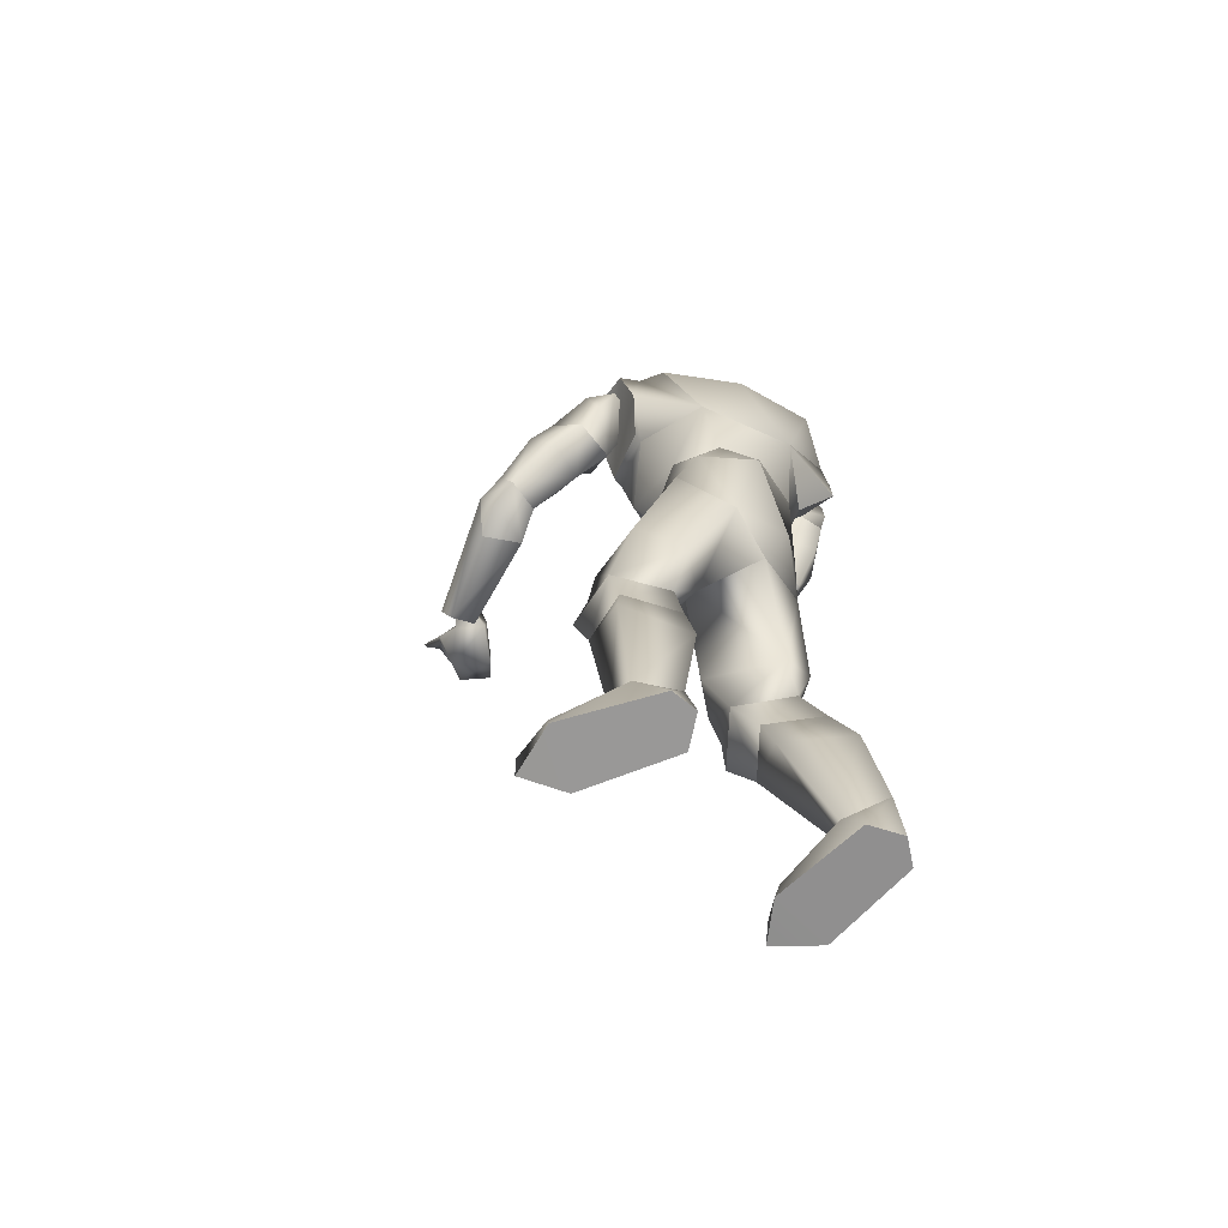
<metadata>
{"format":"obj","ext":"obj","renderer":"f3d","projection":"perspective","resolution":1024,"background":"white","views":[{"elev":-65.5,"azim":-70.6,"up":"+Y"}]}
</metadata>
<code>
o player_template_biped(Helmet)1
v 0.09432 0.6624 -0.01971
v 0.08573 0.6224 -0.08478
v 0.08615 0.6824 -0.09655
v 0.06121 0.6859 -0.1401
v 0.06079 0.6148 -0.1369
v 0.0195 0.6779 -0.1543
v 0.01845 0.6213 -0.1538
v -0.02556 0.615 -0.137
v -0.05743 0.6606 -0.01987
v -0.04967 0.6829 -0.09733
v -0.05009 0.622 -0.08534
v -0.02535 0.6858 -0.1405
v 0.02013 0.751 -0.03531
v 0.05031 0.7594 -0.1127
v 0.0195 0.7601 -0.1262
v 0.07462 0.7485 -0.07296
v 0.07818 0.7255 0.004074
v 0.02033 0.7155 0.04007
v -0.04066 0.7253 0.003663
v -0.03479 0.7486 -0.07409
v -0.01278 0.7597 -0.113
v -0.02619 0.5447 -0.126
v 0.01887 0.535 -0.1393
v -0.05177 0.5685 -0.07176
v -0.01301 0.5056 -0.1105
v 0.0487 0.4502 -0.119
v 0.06687 0.545 -0.1256
v 0.1175 0.4504 -0.03159
v 0.09552 0.5056 0.02684
v 0.08804 0.5696 -0.07118
v 0.0836 0.4506 -0.07422
v -0.06016 0.6019 -0.006979
v -0.01048 0.6285 0.041
v -0.0638 0.558 -0.08489
v 0.09621 0.6021 -0.007025
v 0.05878 0.5599 0.0699
v -0.04507 0.5926 0.0289
v 0.04674 0.6287 0.04161
v 0.01951 0.6945 -0.1739
v 0.06729 0.7011 -0.1586
v 0.0958 0.6986 -0.09811
v 0.1014 0.6726 -0.01457
v -0.01447 0.6411 0.04983
v -0.06833 0.6742 -0.01418
v -0.05973 0.6985 -0.09919
v 0.0482 0.6413 0.04891
v -0.03164 0.7016 -0.159
v -0.05722 0.7271 -0.0845
v -0.0264 0.7344 -0.1391
v 0.01909 0.7342 -0.1519
v 0.06268 0.7338 -0.1387
v 0.09705 0.7272 -0.08276
f 1 2 3
f 3 2 4
f 2 5 4
f 4 5 6
f 5 7 6
f 6 7 8
f 9 10 11
f 11 10 8
f 6 8 12
f 12 8 10
f 13 14 15
f 13 16 14
f 13 17 16
f 13 18 17
f 13 19 18
f 13 20 19
f 13 21 20
f 13 15 21
f 22 7 23
f 22 8 7
f 22 11 8
f 22 24 11
f 22 25 24
f 22 26 25
f 22 23 26
f 27 23 5
f 27 28 23
f 27 29 28
f 27 30 29
f 27 2 30
f 27 5 2
f 26 23 31
f 31 23 28
f 5 23 7
f 32 33 9
f 32 34 33
f 32 25 34
f 32 24 25
f 32 11 24
f 32 9 11
f 35 30 1
f 35 36 30
f 35 37 36
f 35 38 37
f 35 1 38
f 34 37 33
f 33 37 38
f 1 30 2
f 30 36 29
f 12 39 6
f 6 39 4
f 39 40 4
f 4 40 3
f 40 41 3
f 3 41 42
f 43 44 33
f 33 44 9
f 44 45 9
f 9 45 10
f 45 12 10
f 46 1 42
f 46 38 1
f 46 33 38
f 46 43 33
f 39 12 47
f 47 12 45
f 3 42 1
f 42 18 46
f 46 18 43
f 18 19 43
f 43 19 44
f 19 20 44
f 44 20 48
f 20 49 48
f 48 49 47
f 49 50 47
f 47 50 39
f 50 40 39
f 50 51 40
f 40 51 41
f 51 52 41
f 41 52 42
f 52 17 42
f 42 17 18
f 49 15 50
f 50 15 51
f 15 14 51
f 51 14 52
f 14 16 52
f 52 16 17
f 15 49 21
f 21 49 20
f 47 45 48
f 48 45 44
o player_template_biped(No_Head)1
v 0.01546 0.5352 0.1292
v 0.09463 0.4754 0.1652
v 0.08991 0.5208 0.07906
v 0.138 0.5323 0.08945
v 0.1765 0.5117 0.1044
v 0.1069 0.4725 0.01365
v 0.1636 0.4733 0.03011
v 0.152 0.3581 0.02976
v 0.1439 0.3623 0.028
v 0.08594 0.3075 0.1133
v -0.1307 0.5353 -0.05531
v -0.08079 0.5206 -0.1014
v -0.1753 0.4581 -0.03847
v -0.1679 0.4787 -0.08462
v -0.1051 0.5303 -0.1444
v -0.1329 0.5133 -0.18
v -0.03273 0.4726 -0.1444
v -0.05675 0.4756 -0.1872
v -0.03475 0.3593 -0.1644
v -0.0529 0.364 -0.1723
v 0.2139 -0.7095 -0.05269
v 0.1508 -0.7575 -0.02642
v 0.1605 -0.7158 -0.01951
v 0.101 -0.7042 0.08081
v 0.08654 -0.7575 0.1143
v 0.1159 -0.66 0.1529
v 0.1209 -0.7575 0.1592
v 0.1686 -0.7575 0.153
v 0.1734 0.2028 0.07749
v 0.2162 0.19 0.00926
v 0.208 0.2191 0.05669
v 0.2058 0.2213 0.00262
v 0.2118 0.2414 -0.01047
v 0.1629 0.2259 -0.006869
v 0.1598 0.2584 -0.01795
v 0.1174 0.2076 -0.01738
v -0.1203 0.3088 -0.101
v -0.023 0.2779 -0.1478
v -0.1296 0.3255 -0.1074
v -0.1798 0.3758 -0.09244
v -0.146 0.3067 0.01586
v 0.08548 0.1669 0.06704
v 0.08168 0.1736 -0.05423
v 0.1018 0.2033 -0.02044
v 0.1026 0.2189 -0.059
v -0.00774 0.1734 -0.1069
v 0.02722 0.2198 -0.123
v -0.008087 0.2094 -0.1134
v -0.04507 0.5926 0.0289
v -0.07826 0.556 0.05788
v -0.0638 0.558 -0.08489
v -0.0802 -0.7481 -0.06511
v -0.1221 -0.6669 -0.0527
v -0.1283 -0.7425 -0.03588
v -0.1681 -0.7475 -0.05743
v -0.1758 -0.7028 -0.1058
v -0.1913 -0.7804 -0.2081
v -0.1755 -0.7383 -0.2174
v -0.1819 0.4874 -0.1161
v 0.1349 0.09403 0.000212
v 0.01375 0.1717 0.1074
v 0.09295 0.107 0.08803
v -0.09842 0.1068 0.08823
v -0.1165 0.17 0.03114
v -0.142 0.09278 0.000191
v 0.05878 0.5599 0.0699
v 0.09552 0.5056 0.02684
v -0.138 0.2658 -0.322
v -0.03685 0.2468 -0.3431
v -0.081 0.2668 -0.3063
v -0.1157 0.2435 -0.3597
v -0.1206 0.2892 -0.3879
v -0.1396 0.3025 -0.3458
v 0.1605 -0.4334 -0.0335
v 0.08046 -0.4859 0.0156
v 0.08938 -0.4058 -0.003451
v 0.1088 -0.4034 0.09188
v 0.1058 -0.491 0.1303
v 0.1938 -0.4686 0.05674
v 0.219 -0.7565 -0.05958
v 0.2427 -0.7581 0.01692
v 0.2268 -0.7133 0.01047
v 0.1854 -0.7019 0.1195
v 0.1715 0.162 0.02124
v 0.1311 0.2164 0.03817
v -0.11 -0.4038 -0.04916
v -0.05462 -0.4664 -0.1274
v -0.05816 -0.3843 -0.1302
v -0.1164 -0.4976 -0.0325
v -0.1763 -0.4577 -0.1245
v -0.1553 -0.3765 -0.128
v -0.1402 -0.7439 -0.272
v -0.1418 -0.7915 -0.2702
v -0.08991 -0.7805 -0.2161
v -0.1021 -0.7394 -0.2218
v 0.1324 0.483 0.1707
v 0.1069 0.3722 0.1737
v -0.03237 0.3061 0.1343
v -0.09348 0.3181 -0.37
v -0.06116 0.303 -0.3439
v -0.08024 0.327 -0.3854
v -0.03684 0.3119 -0.355
v -0.08207 -0.7037 -0.1119
v -0.01301 0.5056 -0.1105
v 0.03622 0.3597 -0.151
v -0.01119 0.4579 0.1687
v 0.09234 0.3274 0.1215
v 0.1801 -0.3912 0.02913
v 0.0487 0.4502 -0.119
v -0.1145 0.1659 -0.04946
v 0.1353 0.277 0.01721
v 0.1414 0.3592 -0.04102
v 0.1175 0.4504 -0.03159
v -0.1146 -0.4031 -0.188
v -0.1744 0.4628 -0.1797
v -0.1399 0.4916 -0.1416
v -0.1196 0.4877 -0.1965
v -0.09363 0.4888 -0.1536
v -0.1337 0.4823 -0.1344
v -0.1102 0.4468 -0.1108
v -0.1688 0.4545 -0.1309
v -0.09381 0.3698 -0.1698
v -0.1703 0.4016 -0.158
v -0.164 0.3621 -0.1917
v -0.1682 0.3955 -0.2436
v -0.1085 0.4219 -0.2618
v -0.05692 0.4144 -0.2149
v 0.1316 0.3909 0.0227
v 0.1894 0.4575 0.06347
v 0.1925 0.369 0.04047
v 0.2009 0.3537 0.1059
v 0.1969 0.443 0.1236
v 0.1506 0.3543 0.1367
v 0.1518 0.4051 0.1478
v 0.09846 0.3787 0.08829
v 0.1596 0.464 0.1454
v 0.09935 0.4679 0.1093
v 0.1562 0.4872 0.107
v 0.1496 0.4845 0.06252
v 0.1698 0.4904 0.1059
v -0.067 0.4485 -0.1898
v 0.138 0.4326 0.03383
v -0.1531 0.00369 -0.03596
v -0.1048 -0.07482 0.04319
v -0.00305 0.001388 0.09914
v 0.08123 -0.05855 0.0825
v 0.1537 0.003546 0.005402
v -0.1106 0.461 0.08171
v -0.003256 -0.05541 0.057
v 0.1548 -0.2095 -0.09403
v -0.003246 -0.04976 -0.0784
v 0.122 -0.005206 -0.09009
v 0.07293 -0.2409 -0.07999
v 0.08179 -0.3386 -0.04231
v 0.1593 -0.2944 -0.07896
v 0.1942 -0.3201 -0.001164
v 0.1824 -0.18 -0.002203
v -0.1064 -0.1675 -0.1831
v -0.08795 0.01925 -0.1136
v -0.1626 -0.1665 -0.1026
v -0.1566 -0.2988 -0.1442
v -0.1064 -0.2533 -0.195
v -0.04195 -0.3089 -0.1481
v -0.03301 -0.2059 -0.1518
v 0.07536 0.007886 -0.1048
v 0.06173 0.05337 -0.1107
v -0.06613 0.05337 -0.1109
v -0.08059 0.007257 -0.1048
v 0.1676 -0.3605 -0.07799
v -0.1098 -0.3235 -0.215
v 0.07351 -0.263 0.05275
v 0.1244 -0.2366 0.07481
v 0.1119 -0.3095 0.05375
v -0.07535 -0.2635 -0.03862
v -0.1052 -0.3073 -0.06395
v -0.1327 -0.2426 -0.02865
v 0.0836 0.4506 -0.07422
v 0.09034 0.4541 -0.007777
v 0.04317 0.5055 0.02885
v -0.04274 0.543 0.02984
v -0.02379 0.5051 -0.05555
v 0.02143 0.4548 -0.09438
v 0.05133 0.4716 -0.04552
v -0.1682 0.3632 -0.2836
v -0.1041 0.3915 -0.3046
v -0.05784 0.3643 -0.2817
v -0.09046 0.323 -0.2273
v -0.06771 0.3995 -0.2335
v 0.1424 0.3674 0.02652
v 0.1138 0.3068 0.06941
v 0.1519 0.3118 0.003911
v 0.2038 0.3179 0.02369
v 0.212 0.3023 0.09471
v -0.1591 0.3272 -0.2409
v 0.1635 0.298 0.1178
v 0.149 0.1766 -0.1871
v 0.1657 0.1601 -0.03485
v 0.1764 0.1884 -0.1928
v 0.1707 0.254 -0.1907
v 0.1432 0.2554 -0.1846
v 0.06744 0.2924 -0.4918
v 0.03371 0.2407 -0.5153
v 0.04034 0.2166 -0.4979
v -0.07667 0.2314 -0.3987
v 0.0802 0.2791 -0.4703
v 0.06684 0.2228 -0.466
v 0.1178 0.2035 -0.1798
v 0.1584 -0.6659 0.06827
v -0.1268 -0.6734 -0.1516
v 0.01923 0.2426 -0.4809
v 0.08595 0.2585 -0.4535
v 0.04368 0.2497 -0.4536
v 0.07406 0.2664 -0.497
v 0.1456 0.2454 -0.4678
v 0.1328 0.2507 -0.5207
v 0.1571 0.2547 -0.5296
v 0.1691 0.2481 -0.5344
v 0.1754 0.2794 -0.5235
v 0.1833 0.2773 -0.5282
v 0.1793 0.2704 -0.4864
v 0.1905 0.266 -0.4871
v 0.1454 0.2244 -0.4671
v 0.1757 0.1693 -0.2537
v 0.1246 0.1803 -0.2707
v 0.1214 0.1756 -0.2815
v 0.1134 0.2178 -0.2871
v 0.117 0.2169 -0.2783
v 0.1448 0.2232 -0.2963
v 0.1476 0.223 -0.2816
v 0.1532 0.2241 -0.268
v 0.155 0.1705 -0.2568
v 0.1347 0.2292 -0.2029
v 0.1394 0.1845 -0.1952
v 0.1384 0.2179 -0.1519
v 0.1653 0.1926 -0.1576
v 0.1632 0.2349 -0.1552
v 0.1668 0.2345 -0.2021
v 0.1466 0.2574 -0.2351
v 0.1238 0.2429 -0.2325
v 0.1265 0.2467 -0.2734
v 0.1208 0.2416 -0.2726
v 0.1277 0.2405 -0.2732
v 0.1477 0.2425 -0.2541
v 0.0694 0.2348 -0.5032
v 0.08227 0.2564 -0.5387
v 0.08748 0.2728 -0.5338
v 0.0962 0.2746 -0.5741
v 0.09982 0.2809 -0.5713
v 0.1022 0.2741 -0.5722
v 0.1047 0.2568 -0.5475
v 0.1303 0.2291 -0.531
v 0.1752 0.2335 -0.2675
v 0.03942 0.277 -0.466
v 0.08125 0.2333 -0.4545
v 0.1648 0.1852 -0.1921
f 53 54 55
f 55 54 56
f 54 57 56
f 56 57 58
f 57 59 58
f 58 59 60
f 59 61 60
f 60 61 62
f 63 64 65
f 65 64 66
f 64 67 66
f 66 67 68
f 67 69 68
f 68 69 70
f 69 71 70
f 70 71 72
f 73 74 75
f 75 74 76
f 74 77 76
f 76 77 78
f 77 79 78
f 78 79 80
f 81 82 83
f 83 82 84
f 82 85 84
f 84 85 86
f 85 87 86
f 86 87 88
f 89 71 90
f 89 72 71
f 89 91 72
f 89 92 91
f 89 93 92
f 94 95 96
f 96 95 97
f 95 98 97
f 97 98 99
f 98 100 99
f 53 101 102
f 102 101 63
f 101 103 63
f 63 103 64
f 103 69 64
f 104 105 106
f 106 105 107
f 105 108 107
f 107 108 109
f 108 110 109
f 66 93 65
f 66 92 93
f 66 111 92
f 66 68 111
f 112 113 114
f 114 113 115
f 113 116 115
f 115 116 117
f 118 58 119
f 118 55 58
f 118 53 55
f 118 101 53
f 120 121 122
f 120 123 121
f 120 124 123
f 120 125 124
f 126 127 128
f 128 127 129
f 127 130 129
f 129 130 131
f 74 73 132
f 132 73 133
f 73 134 133
f 133 134 135
f 82 81 136
f 136 81 88
f 81 137 88
f 88 137 86
f 138 139 140
f 138 141 139
f 138 142 141
f 138 143 142
f 144 109 110
f 144 145 109
f 144 146 145
f 144 147 146
f 57 54 148
f 148 54 149
f 54 150 149
f 151 152 153
f 153 152 154
f 152 121 154
f 147 155 146
f 146 155 104
f 155 105 104
f 103 156 69
f 69 156 157
f 53 158 54
f 54 158 150
f 61 159 62
f 62 159 149
f 125 151 124
f 124 151 153
f 126 160 131
f 131 160 129
f 78 80 135
f 135 80 133
f 149 150 62
f 90 71 157
f 156 161 157
f 67 64 69
f 157 71 69
f 162 100 98
f 62 163 60
f 164 60 163
f 164 165 119
f 119 58 164
f 58 55 56
f 58 60 164
f 152 122 121
f 139 166 140
f 143 166 142
f 167 168 169
f 169 168 170
f 168 171 170
f 170 171 172
f 171 173 172
f 172 173 174
f 173 175 174
f 174 175 176
f 175 167 176
f 176 167 177
f 167 169 177
f 177 169 178
f 169 179 178
f 180 181 182
f 182 181 183
f 181 184 183
f 183 184 185
f 184 186 185
f 185 186 187
f 186 188 187
f 187 188 189
f 188 190 189
f 189 190 191
f 190 192 191
f 191 192 181
f 192 184 181
f 193 170 174
f 193 169 170
f 193 179 169
f 193 174 179
f 194 187 191
f 194 180 187
f 194 181 180
f 194 191 181
f 175 173 167
f 167 173 168
f 173 171 168
f 190 188 192
f 192 188 184
f 188 186 184
f 170 172 174
f 191 187 189
f 195 196 117
f 117 196 115
f 196 197 115
f 115 197 114
f 197 198 114
f 114 198 112
f 198 199 112
f 200 102 63
f 200 53 102
f 200 158 53
f 200 150 158
f 200 93 150
f 200 65 93
f 200 63 65
f 94 150 113
f 113 150 116
f 150 93 116
f 116 93 162
f 93 89 162
f 196 201 197
f 197 201 198
f 94 113 112
f 116 162 117
f 62 150 94
f 202 203 204
f 202 205 203
f 202 206 205
f 202 207 206
f 202 208 207
f 202 209 208
f 202 199 209
f 202 204 199
f 210 211 203
f 210 195 211
f 210 212 195
f 210 213 212
f 210 214 213
f 210 215 214
f 210 216 215
f 210 203 216
f 217 112 199
f 217 218 112
f 217 219 218
f 217 220 219
f 217 203 220
f 217 204 203
f 217 199 204
f 112 218 94
f 94 218 95
f 218 219 95
f 95 219 98
f 219 162 98
f 220 117 219
f 220 195 117
f 220 211 195
f 220 203 211
f 126 208 160
f 126 221 208
f 126 206 221
f 126 128 206
f 166 215 140
f 166 222 215
f 166 213 222
f 166 143 213
f 206 207 221
f 221 207 208
f 215 222 214
f 214 222 213
f 117 162 219
f 223 198 201
f 223 224 198
f 223 225 224
f 223 206 225
f 223 205 206
f 223 203 205
f 223 201 203
f 226 201 196
f 226 203 201
f 226 216 203
f 226 215 216
f 226 227 215
f 226 228 227
f 226 196 228
f 195 212 196
f 196 212 228
f 212 213 228
f 228 213 227
f 198 224 209
f 209 224 208
f 224 225 208
f 209 199 198
f 132 133 74
f 74 133 77
f 133 80 77
f 77 80 79
f 107 109 104
f 104 109 146
f 109 145 146
f 106 107 104
f 163 97 164
f 164 97 157
f 97 99 157
f 157 99 90
f 99 100 90
f 161 229 157
f 157 229 164
f 229 165 164
f 94 96 62
f 62 96 163
f 100 162 90
f 90 162 89
f 163 96 97
f 229 230 165
f 165 230 119
f 230 231 119
f 119 231 118
f 231 232 118
f 118 232 101
f 232 103 101
f 156 233 234
f 234 233 229
f 233 235 229
f 229 235 231
f 232 233 103
f 103 233 156
f 156 234 161
f 161 234 229
f 231 230 229
f 120 236 125
f 125 236 151
f 236 237 151
f 151 237 152
f 237 238 152
f 152 238 239
f 238 240 239
f 239 240 174
f 240 179 174
f 180 241 187
f 187 241 242
f 241 243 242
f 242 243 86
f 243 244 86
f 86 244 84
f 244 245 84
f 84 245 83
f 245 81 83
f 152 239 122
f 122 239 120
f 239 246 120
f 120 246 236
f 246 176 236
f 236 176 177
f 81 247 242
f 242 247 185
f 247 245 185
f 185 245 183
f 245 182 183
f 177 178 236
f 236 178 237
f 178 240 237
f 237 240 238
f 245 244 182
f 182 244 241
f 244 243 241
f 246 239 176
f 176 239 174
f 86 137 242
f 242 137 81
f 178 179 240
f 247 81 245
f 242 185 187
f 182 241 180
f 88 248 249
f 249 248 82
f 248 250 82
f 82 250 85
f 250 251 85
f 85 251 252
f 253 254 153
f 153 254 124
f 254 255 124
f 124 255 256
f 255 121 256
f 257 121 258
f 257 154 121
f 257 153 154
f 257 253 153
f 248 88 259
f 259 88 252
f 88 87 252
f 252 87 85
f 121 123 256
f 256 123 124
f 88 249 136
f 136 249 82
f 258 121 255
f 225 160 208
f 225 129 160
f 225 128 129
f 225 206 128
f 227 140 215
f 227 138 140
f 227 143 138
f 227 213 143
f 130 135 131
f 130 78 135
f 130 76 78
f 130 127 76
f 141 155 139
f 141 105 155
f 141 108 105
f 141 142 108
f 260 131 135
f 260 126 131
f 260 127 126
f 260 76 127
f 261 139 155
f 261 166 139
f 261 142 166
f 261 108 142
f 260 75 76
f 260 73 75
f 260 134 73
f 260 135 134
f 261 110 108
f 261 144 110
f 261 147 144
f 261 155 147
f 262 263 264
f 264 263 265
f 263 266 265
f 265 266 267
f 266 268 267
f 267 268 269
f 268 270 269
f 269 270 271
f 270 272 271
f 271 272 273
f 272 274 273
f 275 276 277
f 277 276 278
f 276 279 278
f 278 279 280
f 279 281 280
f 280 281 282
f 281 283 282
f 282 283 284
f 283 285 284
f 284 285 286
f 285 287 286
f 288 289 286
f 286 289 284
f 289 290 284
f 284 290 291
f 290 292 291
f 291 292 293
f 292 294 293
f 293 294 295
f 264 265 296
f 296 265 297
f 265 298 297
f 297 298 299
f 298 300 299
f 299 300 301
f 300 302 301
f 267 298 265
f 267 302 298
f 267 303 302
f 267 269 303
f 280 282 304
f 304 282 295
f 282 291 295
f 295 291 293
f 274 272 266
f 266 272 268
f 272 270 268
f 279 276 281
f 281 276 283
f 276 275 283
f 264 296 305
f 302 300 298
f 282 284 291
f 305 296 262
f 262 296 306
f 296 303 306
f 306 303 274
f 303 269 274
f 274 269 273
f 269 271 273
f 285 307 287
f 287 307 289
f 307 304 289
f 289 304 290
f 304 295 290
f 290 295 292
f 295 294 292
f 296 297 303
f 303 297 302
f 297 299 302
f 302 299 301
f 275 307 283
f 275 304 307
f 275 280 304
f 275 277 280
f 262 306 263
f 263 306 266
f 306 274 266
f 283 307 285
f 289 288 287
f 277 278 280
f 250 248 251
f 251 248 252
f 248 259 252
f 258 255 257
f 257 255 253
f 254 255 253
f 148 149 59
f 59 149 61
f 149 159 61
f 70 72 111
f 111 72 92
f 72 91 92
f 57 148 59
f 111 68 70
o player_template_biped(Gordon_Head)1
v 0.02389 0.5934 0.01184
v 0.04317 0.5055 0.02885
v 0.07252 0.5881 -0.02567
v 0.05445 0.5604 -0.06684
v 0.05133 0.4716 -0.04552
v -0.008218 0.56 -0.06642
v -0.02379 0.5051 -0.05555
v -0.02369 0.587 -0.02559
v 0.02389 0.6632 0.01667
v 0.08342 0.6631 -0.005089
v 0.08196 0.6549 -0.06402
v 0.07965 0.7216 -0.05063
v 0.01844 0.618 0.007381
v 0.02513 0.6251 0.03488
v 0.02473 0.6223 0.006169
v 0.03018 0.6179 0.006979
v 0.03393 0.6064 0.02797
v 0.01486 0.6067 0.02817
v 0.0245 0.5876 0.0527
v -0.03102 0.6082 -0.06721
v -0.03479 0.6543 -0.06406
v -0.03459 0.6616 -0.005096
v -0.03227 0.7257 -0.05052
v -0.01886 0.7269 -0.003765
v 0.0241 0.7316 0.01103
v 0.06917 0.7277 -0.00399
v 0.07819 0.6087 -0.06692
v -0.04274 0.543 0.02984
v -0.02037 0.5776 -0.09011
v -0.01886 0.6228 -0.1122
v -0.0197 0.6507 -0.1106
v -0.02724 0.6729 -0.1023
v 0.0148 0.6531 -0.1362
v 0.0237 0.6895 -0.1343
v 0.03366 0.6542 -0.1362
v 0.07714 0.6728 -0.1029
v 0.06876 0.6517 -0.1111
v 0.0675 0.6233 -0.1121
v 0.0685 0.5788 -0.0901
v 0.04146 0.5466 -0.09975
v 0.003522 0.547 -0.1012
v -0.0101 0.5619 -0.1033
v -1.7e-05 0.5865 -0.1161
v 0.003943 0.5644 -0.122
v 0.009394 0.5879 -0.1251
v 0.03622 0.5881 -0.1251
v 0.01128 0.5451 -0.1109
v 0.03496 0.5451 -0.1109
v 0.05613 0.5623 -0.1037
v 0.04714 0.5865 -0.1159
v 0.04046 0.6151 -0.1249
v 0.02663 0.6477 -0.135
v 0.01929 0.6478 -0.1346
v 0.02998 0.6162 -0.1473
v 0.01636 0.6162 -0.1473
v 0.005458 0.6153 -0.1251
v 0.02264 0.6099 -0.1436
v 0.02306 0.6081 -0.1315
v 0.03732 0.5879 -0.1251
v -0.03395 0.7149 -0.1011
v 0.02453 0.7122 -0.128
v -0.01299 0.7352 -0.1066
v -0.02787 0.7302 -0.09213
v 0.07651 0.7143 -0.1011
v 0.0719 0.7307 -0.0925
v 0.05954 0.7343 -0.1064
v 0.00881 0.5877 -0.125
v 0.02327 0.5874 -0.126
v 0.04104 0.5642 -0.122
v 0.02348 0.7321 -0.1217
v 0.02369 0.7382 -0.1143
v 0.02223 0.7427 -0.08635
v 0.02306 0.7414 -0.04302
v 0.02201 0.5856 -0.09889
v 0.01027 0.5893 -0.09973
v 0.03438 0.5879 -0.09932
v 0.04423 0.5857 -0.1048
v 0.03103 0.5858 -0.1203
v 0.04318 0.59 -0.1058
v 0.03061 0.5904 -0.1203
v 0.01405 0.5859 -0.1206
v 0.01447 0.5904 -0.1203
v 0.00273 0.59 -0.1058
v 0.04356 0.5866 -0.1046
v 0.03119 0.5862 -0.1213
v 0.0444 0.591 -0.1014
v 0.03182 0.5927 -0.1226
v 0.01401 0.5862 -0.1213
v 0.0117 0.5927 -0.1224
v 0.001427 0.591 -0.1014
v 0.001891 0.5857 -0.1048
v 0.002265 0.5866 -0.1044
f 308 309 310
f 310 309 311
f 309 312 311
f 311 312 313
f 312 314 313
f 313 314 315
f 314 308 315
f 315 308 316
f 308 310 316
f 316 310 317
f 310 318 317
f 317 318 319
f 320 321 322
f 322 321 323
f 321 324 323
f 323 324 320
f 324 325 320
f 320 325 321
f 325 326 321
f 321 326 324
f 326 325 324
f 313 315 327
f 327 315 328
f 315 329 328
f 328 329 330
f 329 331 330
f 316 329 315
f 316 331 329
f 316 332 331
f 316 333 332
f 316 317 333
f 311 334 310
f 310 334 318
f 309 308 335
f 335 308 314
f 319 333 317
f 313 327 336
f 336 327 337
f 327 328 337
f 337 328 338
f 328 339 338
f 338 339 340
f 339 341 340
f 340 341 342
f 341 343 342
f 342 343 344
f 343 318 344
f 344 318 345
f 318 334 345
f 345 334 346
f 334 311 346
f 346 311 347
f 311 313 347
f 347 313 348
f 313 336 348
f 348 336 349
f 336 350 349
f 349 350 351
f 350 352 351
f 351 352 353
f 351 354 349
f 349 354 348
f 354 355 348
f 348 355 347
f 355 356 347
f 347 356 346
f 356 357 346
f 346 357 345
f 357 358 345
f 345 358 344
f 358 359 344
f 344 359 342
f 359 360 342
f 342 360 340
f 360 338 340
f 358 361 359
f 359 361 360
f 361 362 360
f 360 362 363
f 362 364 363
f 363 364 365
f 364 358 365
f 365 358 366
f 358 357 366
f 367 339 328
f 367 341 339
f 367 368 341
f 367 369 368
f 367 370 369
f 367 330 370
f 367 328 330
f 371 318 343
f 371 319 318
f 371 372 319
f 371 373 372
f 371 368 373
f 371 341 368
f 371 343 341
f 337 363 350
f 350 363 374
f 363 365 374
f 374 365 375
f 365 366 375
f 376 356 355
f 376 357 356
f 376 353 357
f 376 351 353
f 376 355 351
f 377 373 368
f 377 378 373
f 377 369 378
f 377 368 369
f 362 361 364
f 364 361 358
f 360 363 338
f 338 363 337
f 337 350 336
f 355 354 351
f 379 369 370
f 379 378 369
f 379 373 378
f 379 372 373
f 379 319 372
f 379 380 319
f 379 330 380
f 379 370 330
f 380 333 319
f 380 332 333
f 380 331 332
f 380 330 331
f 381 382 374
f 381 350 382
f 381 352 350
f 381 353 352
f 381 383 353
f 381 357 383
f 381 366 357
f 381 375 366
f 381 374 375
f 382 350 374
f 383 357 353
f 384 385 386
f 386 385 387
f 385 388 387
f 387 388 389
f 388 390 389
f 391 392 393
f 393 392 394
f 392 395 394
f 394 395 396
f 395 397 396
f 388 398 390
f 397 395 399

</code>
